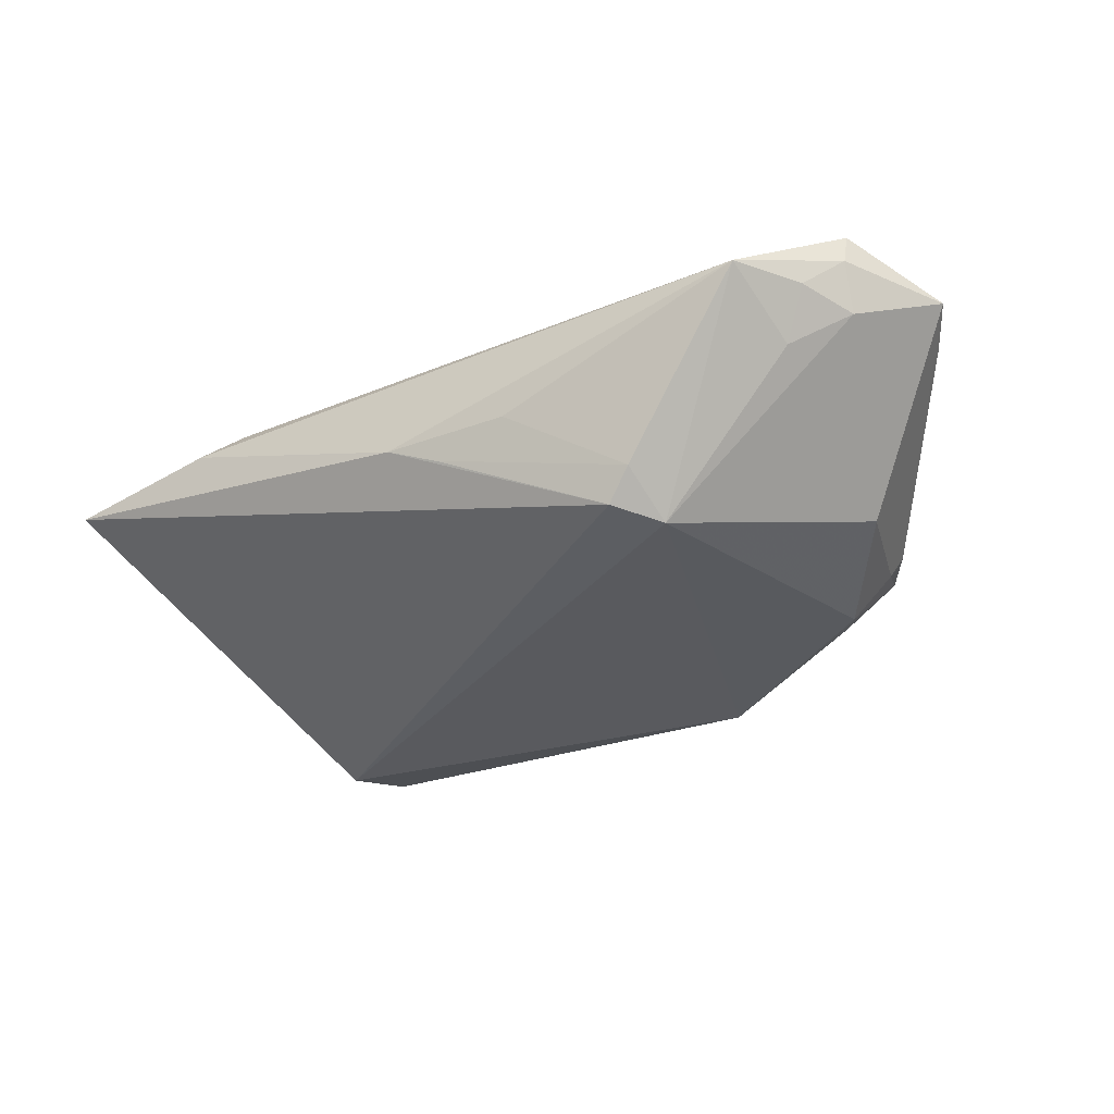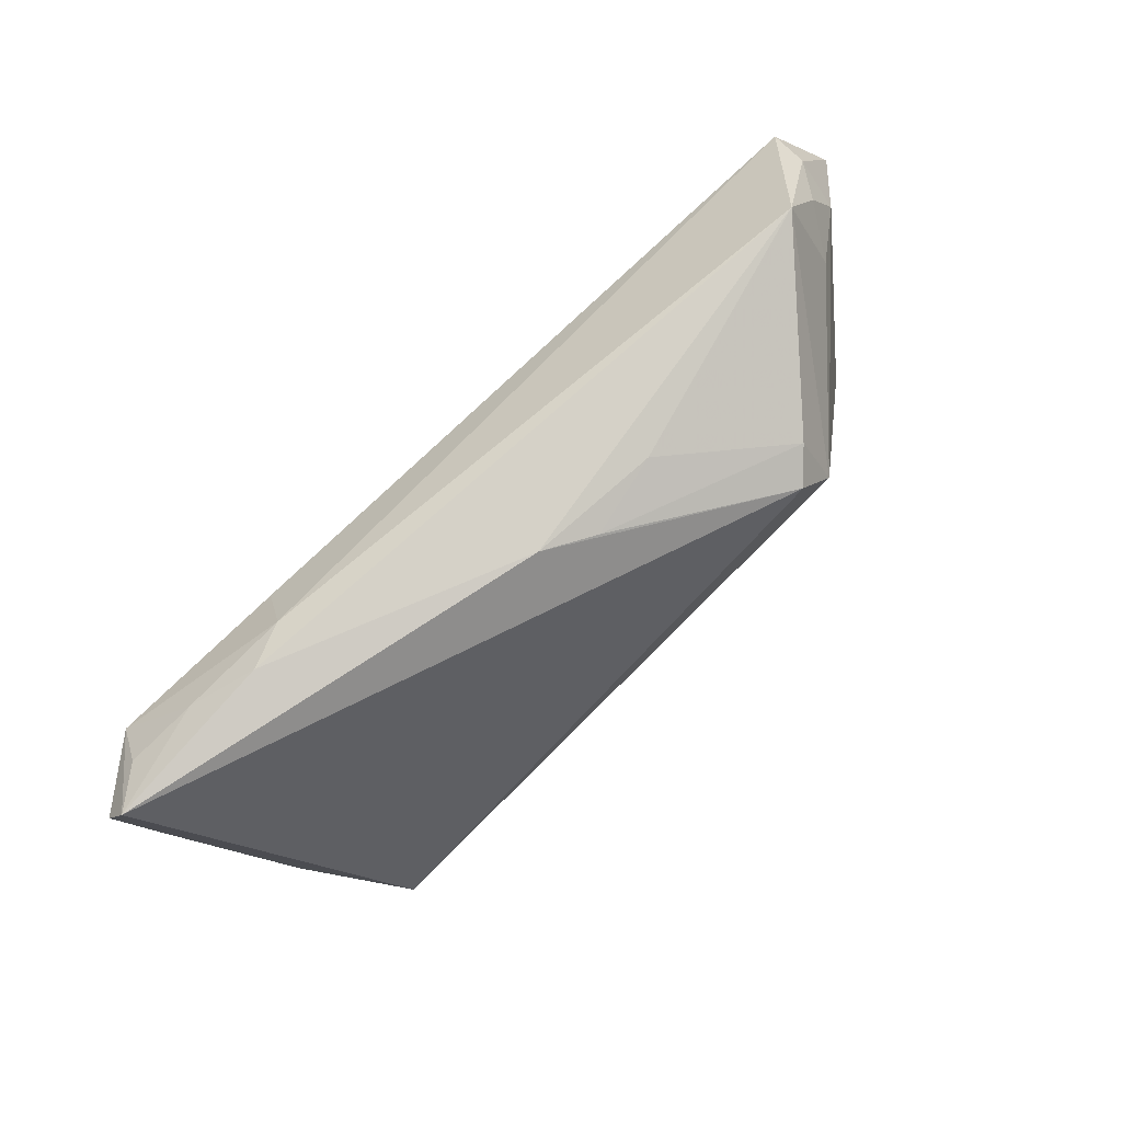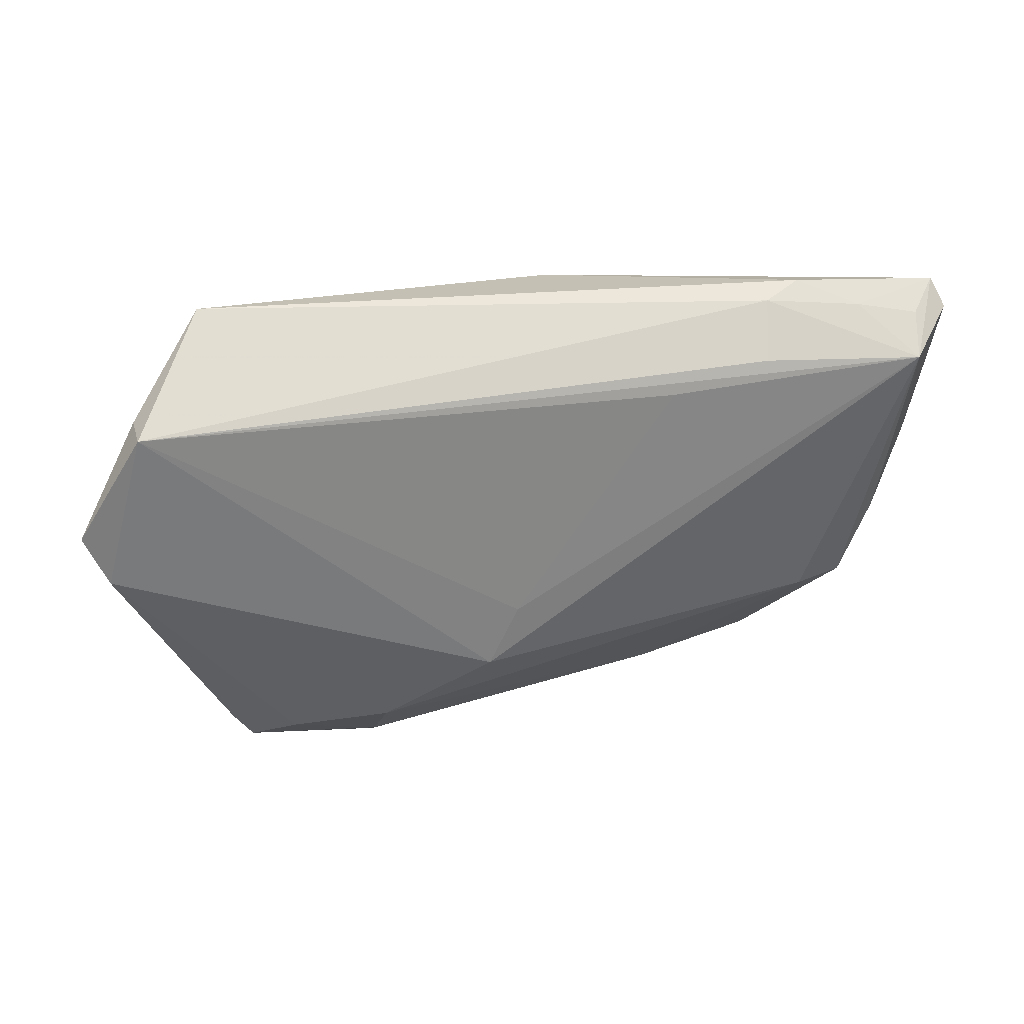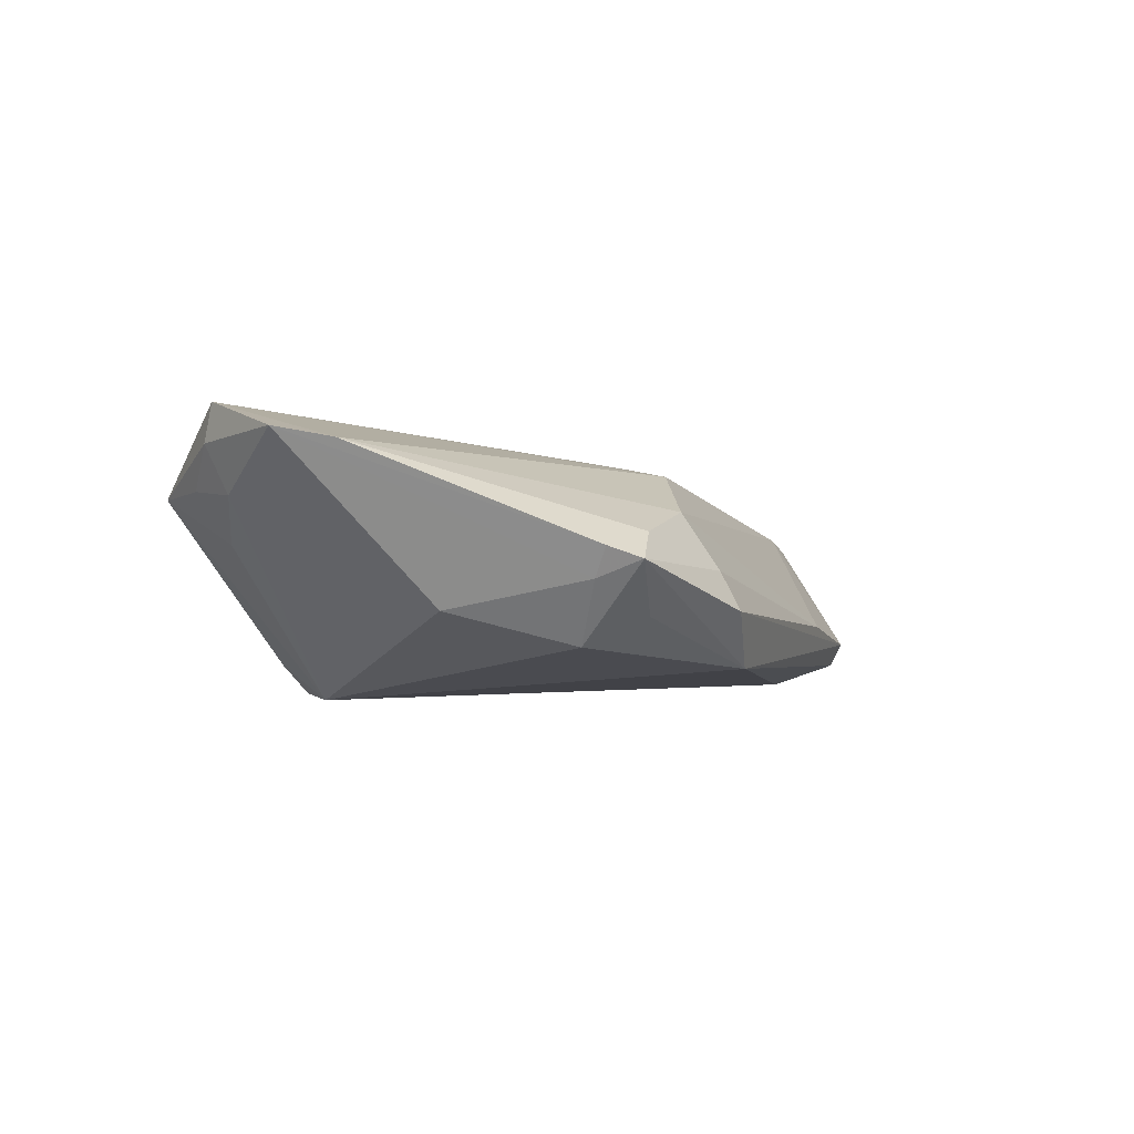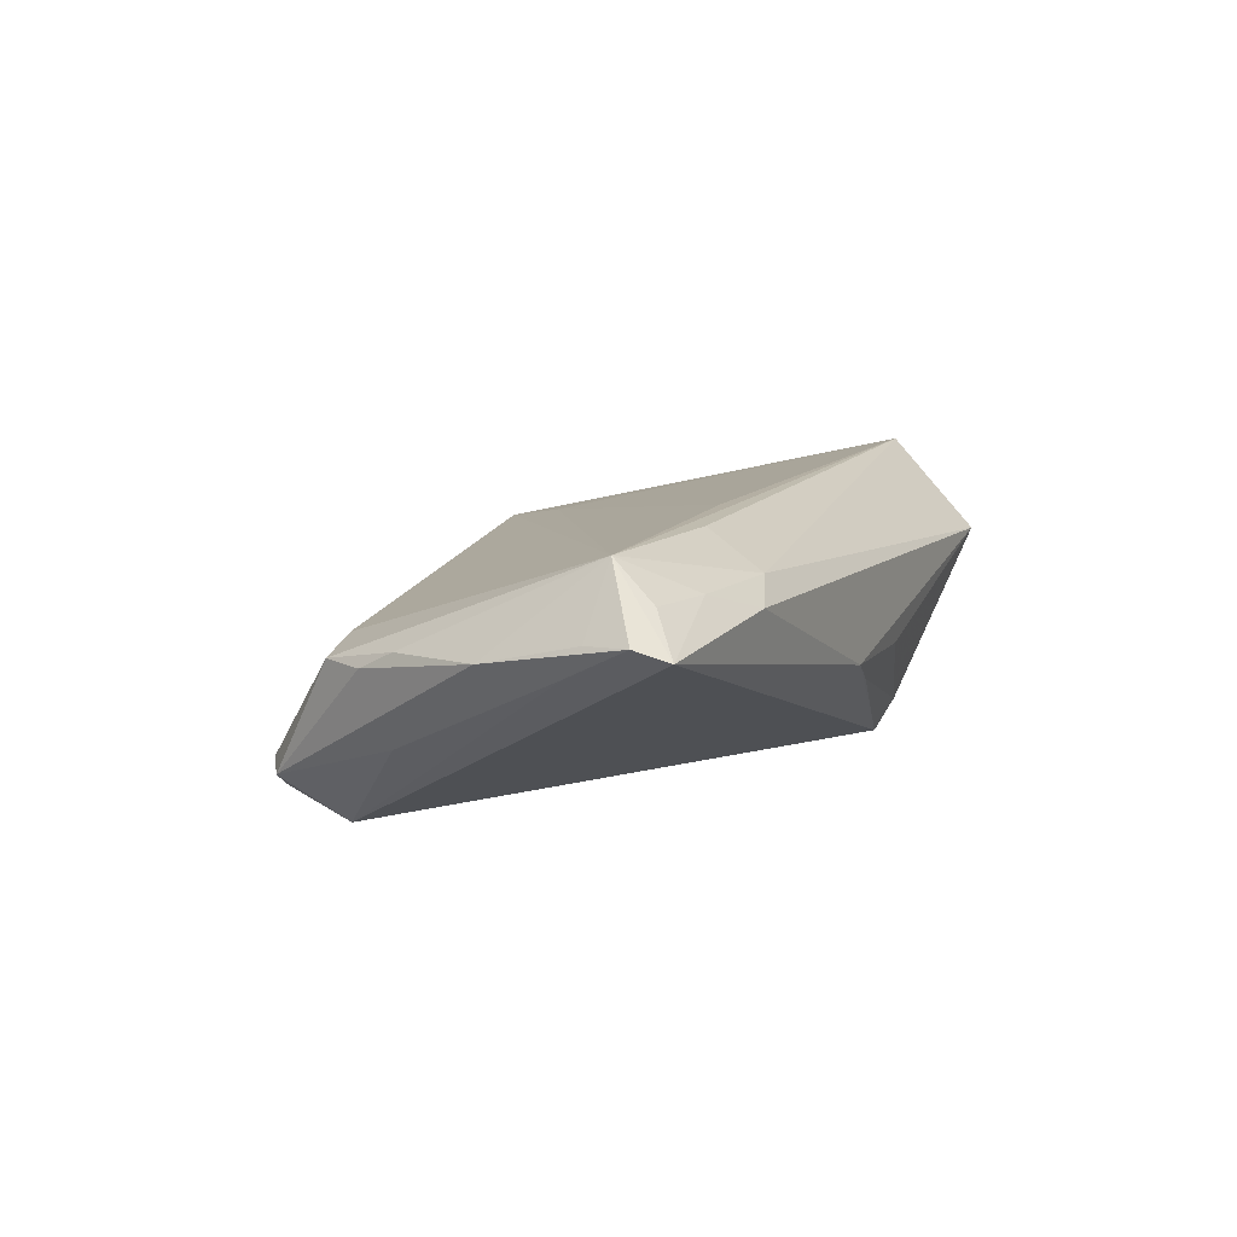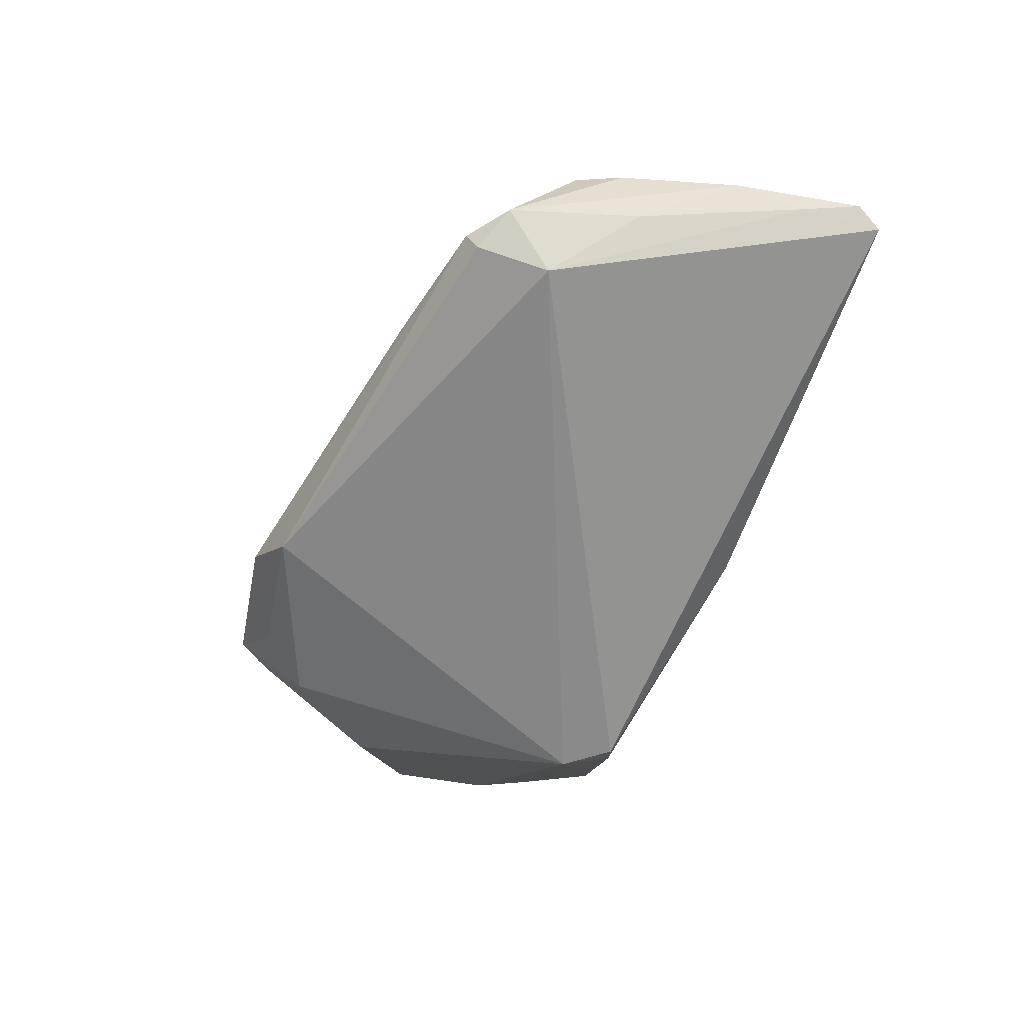
<metadata>
{"format":"obj","ext":"obj","renderer":"f3d","projection":"perspective","resolution":1024,"background":"white","views":[{"elev":-35.5,"azim":-149.2,"up":"+Z"},{"elev":79.4,"azim":136.2,"up":"+Y"},{"elev":17.1,"azim":-18.2,"up":"+Y"},{"elev":-2.4,"azim":-63.1,"up":"+Z"},{"elev":11.2,"azim":113.5,"up":"+Z"},{"elev":-62.1,"azim":66.0,"up":"+Z"}]}
</metadata>
<code>
v 0.05096 0.008267 0.0058
v -0.04754 0.01815 0.0114
v 0.04718 0.01984 0.0157
v 0.05259 0.02793 0.007822
v -0.001062 0.02818 -0.004523
v -0.01696 -0.02937 -0.005944
v -0.04693 0.01549 0.005945
v -0.02351 0.02478 -0.01177
v -0.02442 0.01834 -0.0157
v -0.04063 0.01967 0.001216
v 0.05268 0.01953 0.008719
v 0.0149 0.01754 0.0157
v 0.02088 -0.02424 -0.007163
v -0.04386 0.02197 0.006755
v 0.044 -0.01093 0.003329
v 0.04525 -0.003269 -0.004542
v 0.03784 -0.01182 0.004653
v -0.01008 0.02868 -0.002288
v -0.03494 -0.02087 -0.002882
v 0.02842 0.02721 0.0116
v 0.03336 0.02901 0.00929
v 0.004765 0.02937 -0.001722
v -0.03353 -0.02574 -0.0008842
v -0.05404 0.005466 0.01205
v -0.01789 -0.0274 -0.001626
v 0.05404 0.02454 0.0091
v -0.01055 -0.02721 -0.01209
v 0.03781 -0.0122 -0.01457
v 0.04662 -0.005926 0.003279
v 0.027 0.02075 0.01546
v -0.05102 -0.0003334 0.0109
v -0.01792 -0.02285 0.004804
v 0.03623 -0.0205 -0.01199
v -0.03919 0.02937 0.006389
v -0.02755 -0.02359 -0.006615
v -0.00604 -0.01571 0.00979
v 0.04735 -0.001878 0.005316
v 0.05173 0.0173 0.005421
v 0.04851 0.02461 0.01176
v 0.04063 0.02603 0.0116
v -0.0477 0.0171 0.0157
v 0.04116 -0.01861 -0.009557
v -0.03099 -0.0174 -0.009782
v 0.03605 -0.02197 -0.009297
v -0.03939 -0.00545 -0.006063
v -0.002949 -0.008732 0.01126
v -0.02041 0.02346 -0.01502
v -0.02879 -0.02403 0.002133
v -0.03606 -0.02267 0.0004252
f 27 28 33
f 27 35 43
f 30 41 3
f 10 14 34
f 7 14 10
f 24 7 45
f 47 22 4
f 4 28 47
f 4 3 26
f 43 35 23
f 35 27 23
f 47 28 9
f 28 27 9
f 9 27 43
f 43 45 9
f 9 8 47
f 7 10 9
f 9 45 7
f 9 10 34
f 34 8 9
f 33 28 42
f 17 3 36
f 15 3 17
f 44 27 33
f 33 42 44
f 44 42 15
f 15 17 44
f 44 17 13
f 11 1 26
f 26 3 11
f 11 3 1
f 37 3 15
f 1 3 37
f 46 41 36
f 36 3 46
f 2 41 34
f 34 14 2
f 24 41 2
f 2 7 24
f 2 14 7
f 40 3 39
f 39 4 40
f 3 4 39
f 40 4 21
f 21 22 34
f 21 4 22
f 5 22 47
f 47 8 5
f 34 22 18
f 18 8 34
f 22 5 18
f 18 5 8
f 24 45 19
f 19 45 43
f 43 23 19
f 6 23 27
f 27 44 6
f 6 44 13
f 1 42 16
f 16 42 28
f 29 42 1
f 1 37 29
f 15 42 29
f 29 37 15
f 12 3 41
f 41 46 12
f 12 46 3
f 40 21 20
f 30 3 20
f 20 3 40
f 20 41 30
f 34 41 20
f 20 21 34
f 32 17 36
f 13 17 32
f 31 41 24
f 36 41 31
f 48 32 31
f 31 32 36
f 26 1 38
f 1 16 38
f 38 16 28
f 38 4 26
f 28 4 38
f 23 6 25
f 25 48 23
f 25 32 48
f 25 6 13
f 13 32 25
f 23 48 49
f 48 31 49
f 49 19 23
f 24 19 49
f 49 31 24

</code>
